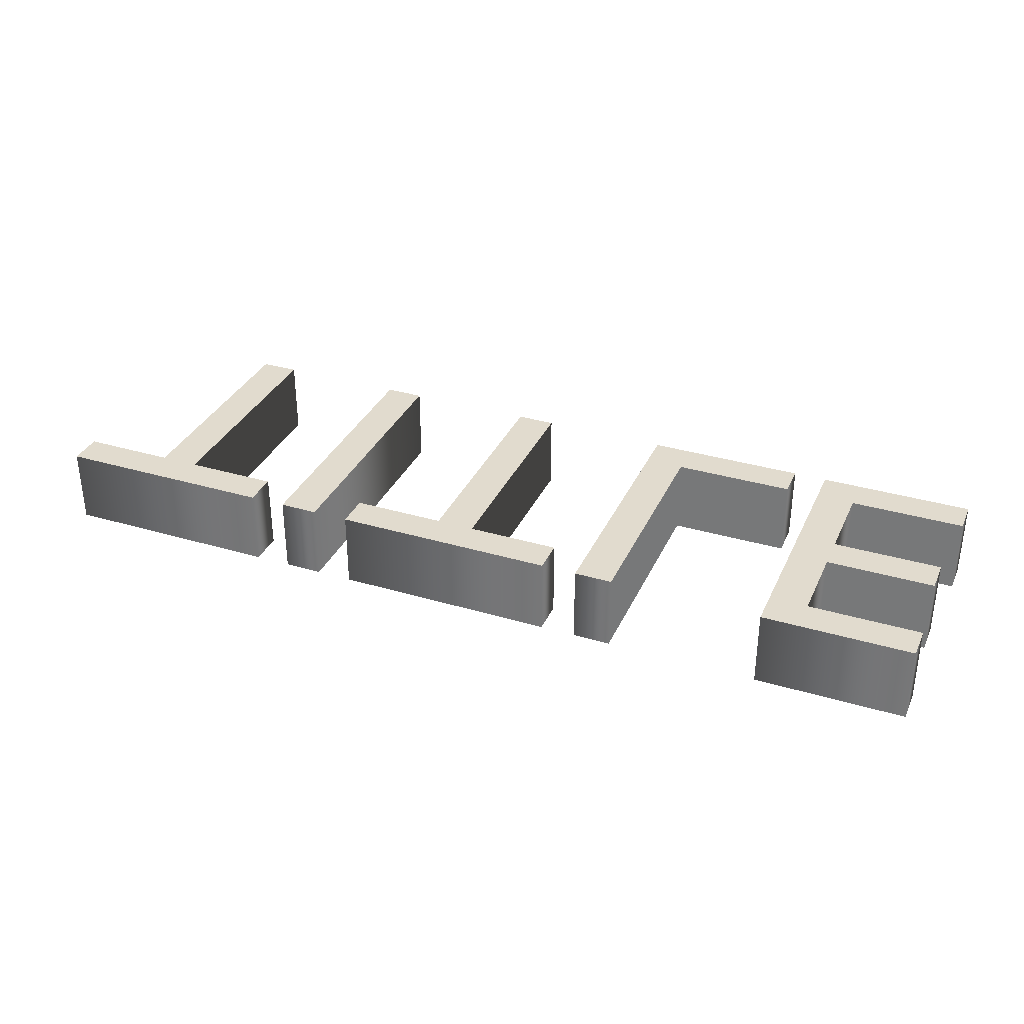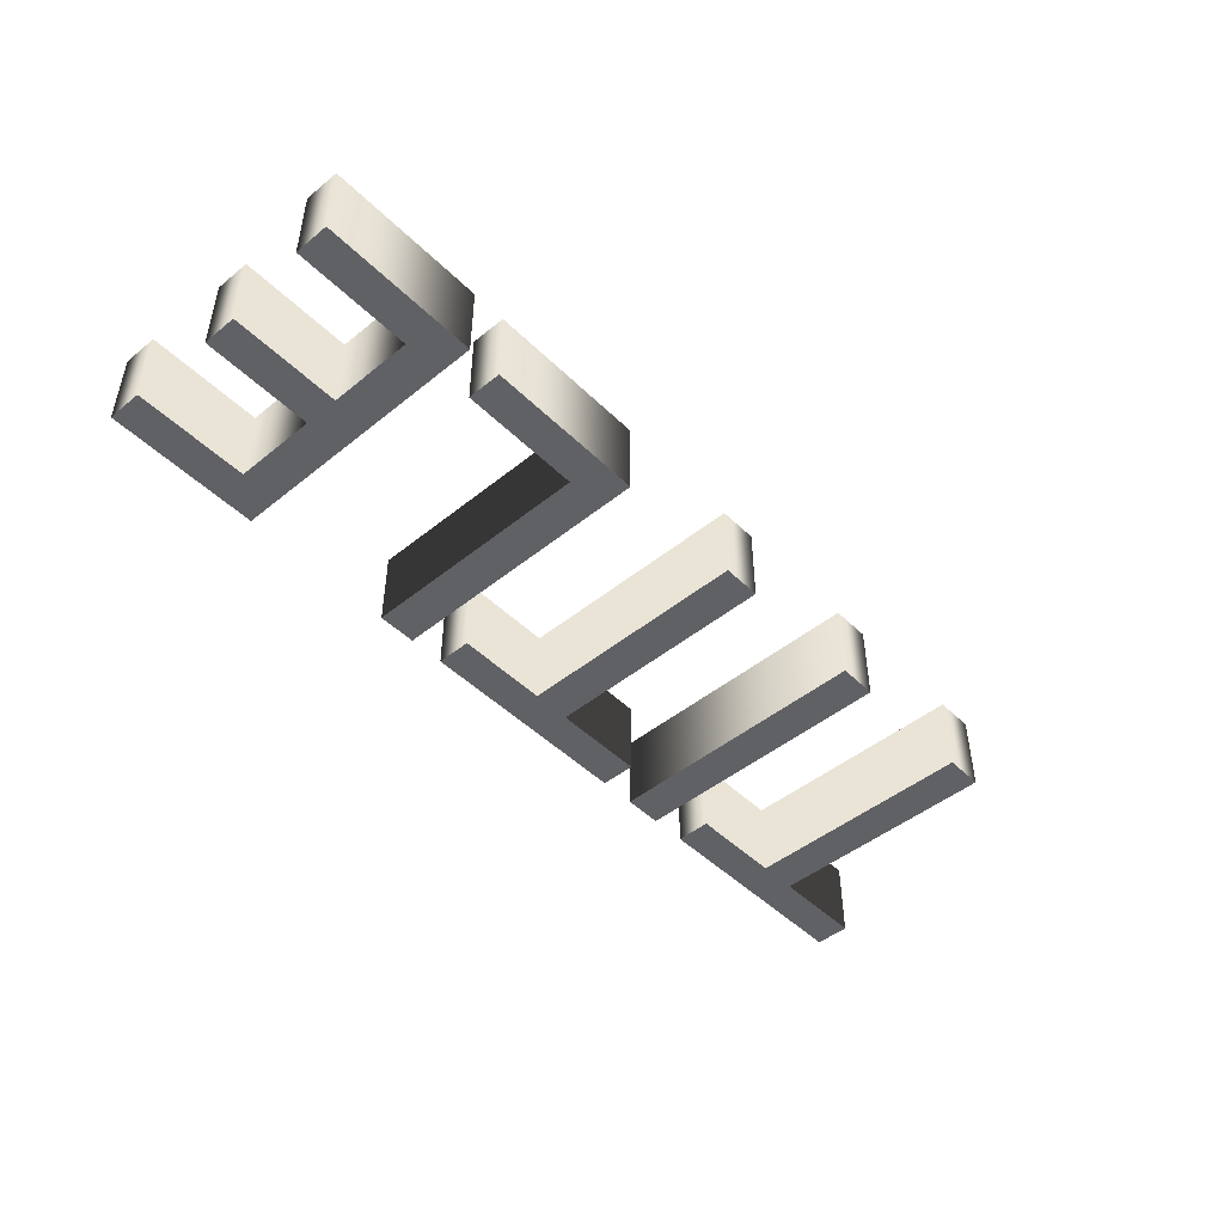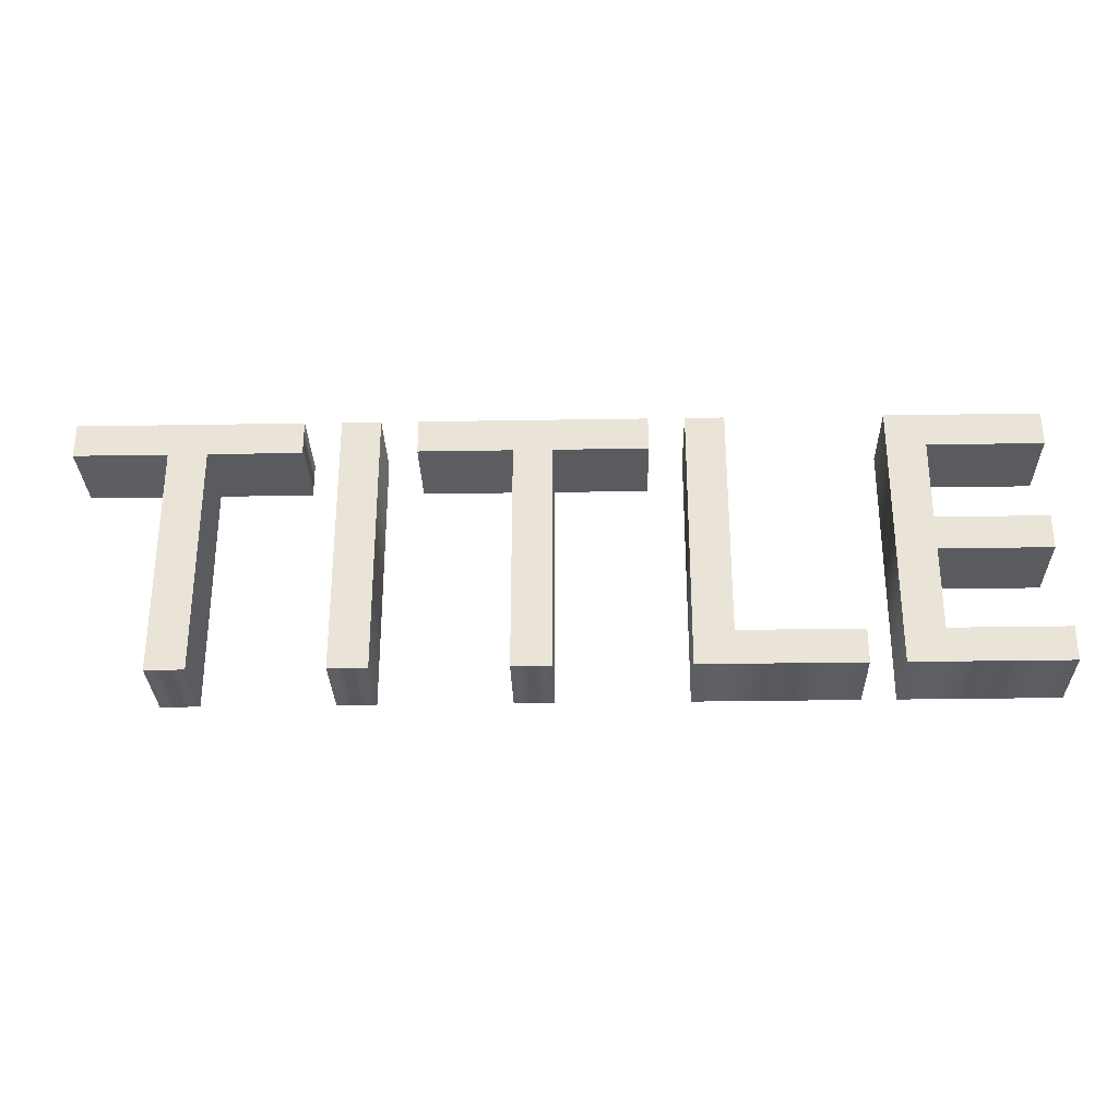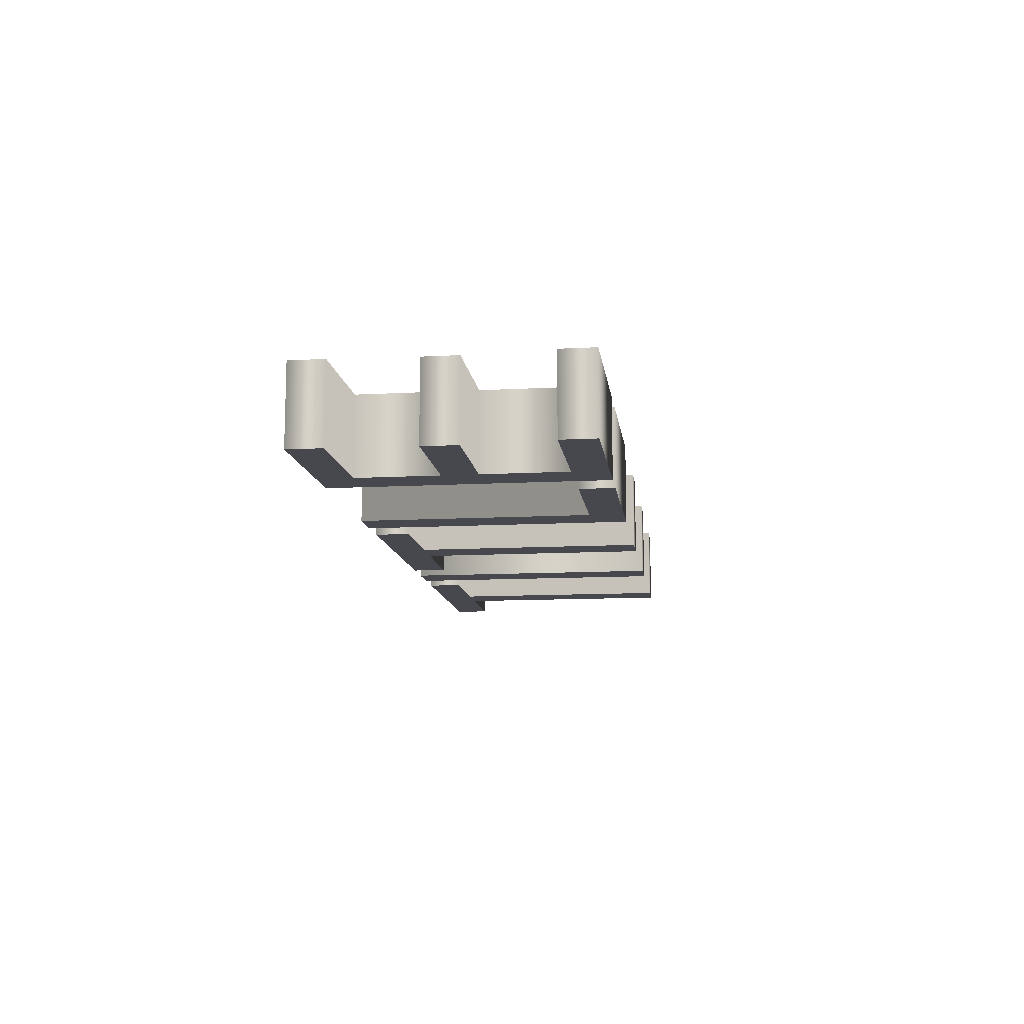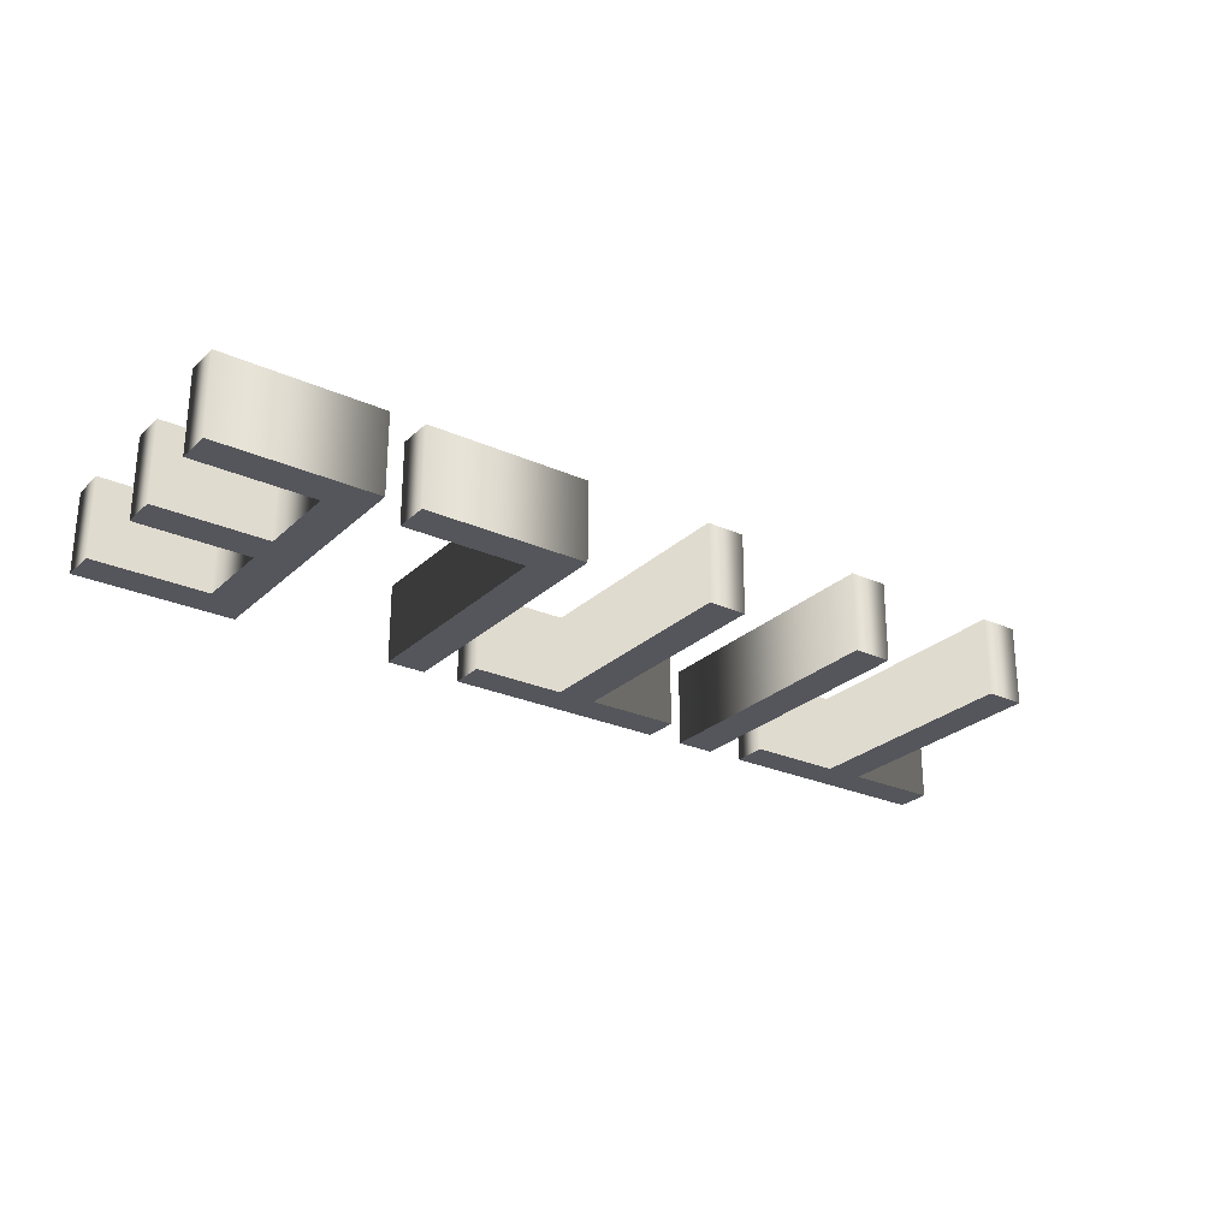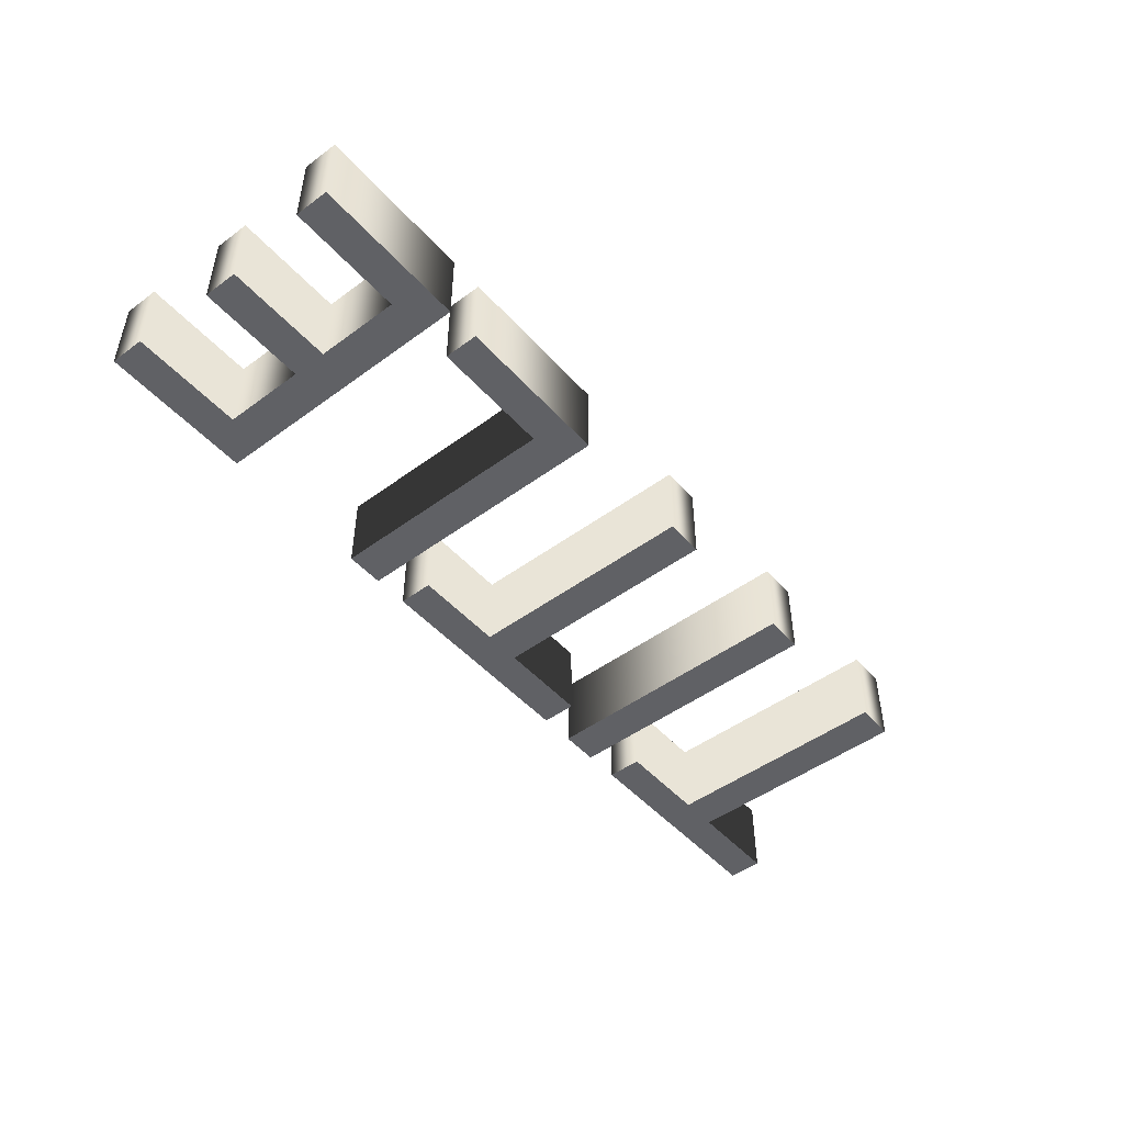
<metadata>
{"format":"obj","ext":"obj","renderer":"f3d","projection":"perspective","resolution":1024,"background":"white","views":[{"elev":33.8,"azim":-157.9,"up":"+Z"},{"elev":-47.3,"azim":-47.6,"up":"+Z"},{"elev":-29.7,"azim":-178.6,"up":"+Y"},{"elev":-11.8,"azim":-82.6,"up":"+Z"},{"elev":-26.2,"azim":-35.2,"up":"+Z"},{"elev":-48.2,"azim":-50.5,"up":"+Z"}]}
</metadata>
<code>
o テキスト.001
v -8.97 2.94 -1
v -8.97 0.88 -1
v -11.76 0.88 -1
v -11.76 0 -1
v -8.97 0 -1
v -8.97 -2.12 -1
v -11.95 -2.12 -1
v -11.95 -3 -1
v -7.99 -3 -1
v -7.99 3.82 -1
v -11.86 3.82 -1
v -11.86 2.94 -1
v -7.14 -2.12 -1
v -7.14 -3 -1
v -3.08 -3 -1
v -3.08 3.82 -1
v -4.06 3.82 -1
v -4.06 -2.12 -1
v 0.19 2.94 -1
v 0.19 -3 -1
v 1.17 -3 -1
v 1.17 2.94 -1
v 3.53 2.94 -1
v 3.53 3.82 -1
v -2.17 3.82 -1
v -2.17 2.94 -1
v 5.44 -3 -1
v 5.44 3.82 -1
v 4.46 3.82 -1
v 4.46 -3 -1
v 8.73 2.94 -1
v 8.73 -3 -1
v 9.71 -3 -1
v 9.71 2.94 -1
v 12.07 2.94 -1
v 12.07 3.82 -1
v 6.37 3.82 -1
v 6.37 2.94 -1
v -8.97 2.94 1
v -8.97 0.88 1
v -11.76 0.88 1
v -11.76 -0 1
v -8.97 -0 1
v -8.97 -2.12 1
v -11.95 -2.12 1
v -11.95 -3 1
v -7.99 -3 1
v -7.99 3.82 1
v -11.86 3.82 1
v -11.86 2.94 1
v -7.14 -2.12 1
v -7.14 -3 1
v -3.08 -3 1
v -3.08 3.82 1
v -4.06 3.82 1
v -4.06 -2.12 1
v 0.19 2.94 1
v 0.19 -3 1
v 1.17 -3 1
v 1.17 2.94 1
v 3.53 2.94 1
v 3.53 3.82 1
v -2.17 3.82 1
v -2.17 2.94 1
v 5.44 -3 1
v 5.44 3.82 1
v 4.46 3.82 1
v 4.46 -3 1
v 8.73 2.94 1
v 8.73 -3 1
v 9.71 -3 1
v 9.71 2.94 1
v 12.07 2.94 1
v 12.07 3.82 1
v 6.37 3.82 1
v 6.37 2.94 1
v 8.73 2.94 1
v 8.73 2.94 -1
v 8.73 -3 1
v 8.73 -3 -1
v 9.71 -3 1
v 9.71 -3 -1
v 9.71 2.94 1
v 9.71 2.94 -1
v 12.07 2.94 1
v 12.07 2.94 -1
v 12.07 3.82 1
v 12.07 3.82 -1
v 6.37 3.82 1
v 6.37 3.82 -1
v 6.37 2.94 1
v 6.37 2.94 -1
v 5.44 -3 1
v 5.44 -3 -1
v 5.44 3.82 1
v 5.44 3.82 -1
v 4.46 3.82 1
v 4.46 3.82 -1
v 4.46 -3 1
v 4.46 -3 -1
v 0.19 2.94 1
v 0.19 2.94 -1
v 0.19 -3 1
v 0.19 -3 -1
v 1.17 -3 1
v 1.17 -3 -1
v 1.17 2.94 1
v 1.17 2.94 -1
v 3.53 2.94 1
v 3.53 2.94 -1
v 3.53 3.82 1
v 3.53 3.82 -1
v -2.17 3.82 1
v -2.17 3.82 -1
v -2.17 2.94 1
v -2.17 2.94 -1
v -7.14 -2.12 1
v -7.14 -2.12 -1
v -7.14 -3 1
v -7.14 -3 -1
v -3.08 -3 1
v -3.08 -3 -1
v -3.08 3.82 1
v -3.08 3.82 -1
v -4.06 3.82 1
v -4.06 3.82 -1
v -4.06 -2.12 1
v -4.06 -2.12 -1
v -8.97 2.94 1
v -8.97 2.94 -1
v -8.97 0.88 1
v -8.97 0.88 -1
v -11.76 0.88 1
v -11.76 0.88 -1
v -11.76 -0 1
v -11.76 0 -1
v -8.97 -0 1
v -8.97 0 -1
v -8.97 -2.12 1
v -8.97 -2.12 -1
v -11.95 -2.12 1
v -11.95 -2.12 -1
v -11.95 -3 1
v -11.95 -3 -1
v -7.99 -3 1
v -7.99 -3 -1
v -7.99 3.82 1
v -7.99 3.82 -1
v -11.86 3.82 1
v -11.86 3.82 -1
v -11.86 2.94 1
v -11.86 2.94 -1
f 9 1 10
f 1 11 10
f 1 12 11
f 9 2 1
f 9 5 2
f 5 3 2
f 5 4 3
f 9 6 5
f 9 7 6
f 9 8 7
f 15 17 16
f 15 18 17
f 15 13 18
f 15 14 13
f 23 25 24
f 23 26 25
f 22 26 23
f 21 19 22
f 19 26 22
f 21 20 19
f 27 29 28
f 27 30 29
f 35 37 36
f 35 38 37
f 34 38 35
f 33 31 34
f 31 38 34
f 33 32 31
f 47 48 39
f 39 48 49
f 39 49 50
f 47 39 40
f 47 40 43
f 43 40 41
f 43 41 42
f 47 43 44
f 47 44 45
f 47 45 46
f 53 54 55
f 53 55 56
f 53 56 51
f 53 51 52
f 61 62 63
f 61 63 64
f 60 61 64
f 59 60 57
f 57 60 64
f 59 57 58
f 65 66 67
f 65 67 68
f 73 74 75
f 73 75 76
f 72 73 76
f 71 72 69
f 69 72 76
f 71 69 70
f 80 77 78
f 82 79 80
f 84 81 82
f 86 83 84
f 88 85 86
f 90 87 88
f 92 89 90
f 78 91 92
f 96 93 94
f 98 95 96
f 100 97 98
f 94 99 100
f 104 101 102
f 106 103 104
f 108 105 106
f 110 107 108
f 112 109 110
f 114 111 112
f 116 113 114
f 102 115 116
f 120 117 118
f 122 119 120
f 124 121 122
f 126 123 124
f 128 125 126
f 118 127 128
f 132 129 130
f 134 131 132
f 136 133 134
f 138 135 136
f 140 137 138
f 142 139 140
f 144 141 142
f 146 143 144
f 148 145 146
f 150 147 148
f 152 149 150
f 130 151 152
f 80 79 77
f 82 81 79
f 84 83 81
f 86 85 83
f 88 87 85
f 90 89 87
f 92 91 89
f 78 77 91
f 96 95 93
f 98 97 95
f 100 99 97
f 94 93 99
f 104 103 101
f 106 105 103
f 108 107 105
f 110 109 107
f 112 111 109
f 114 113 111
f 116 115 113
f 102 101 115
f 120 119 117
f 122 121 119
f 124 123 121
f 126 125 123
f 128 127 125
f 118 117 127
f 132 131 129
f 134 133 131
f 136 135 133
f 138 137 135
f 140 139 137
f 142 141 139
f 144 143 141
f 146 145 143
f 148 147 145
f 150 149 147
f 152 151 149
f 130 129 151

</code>
